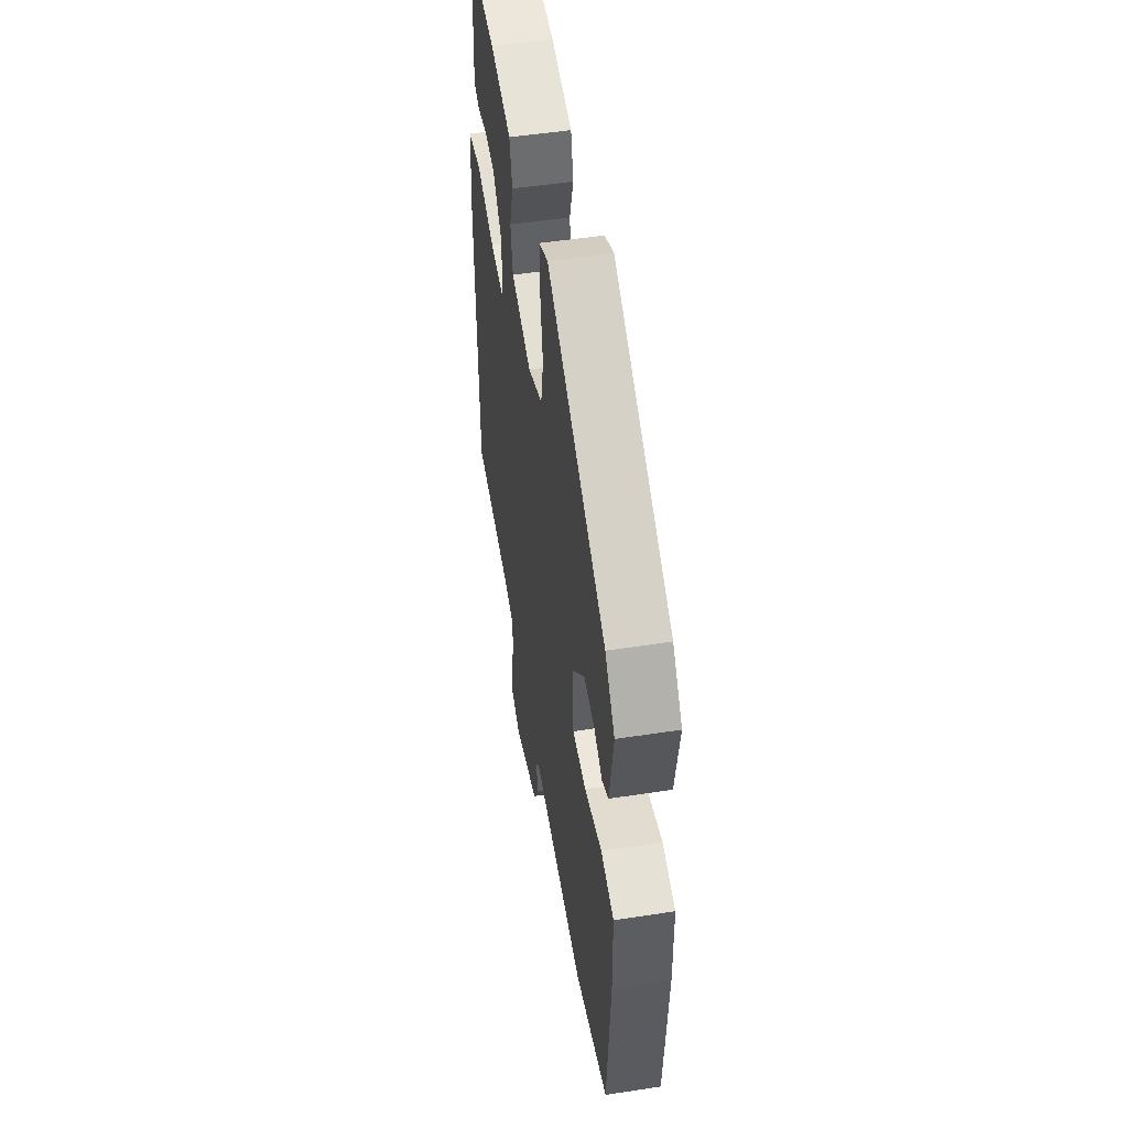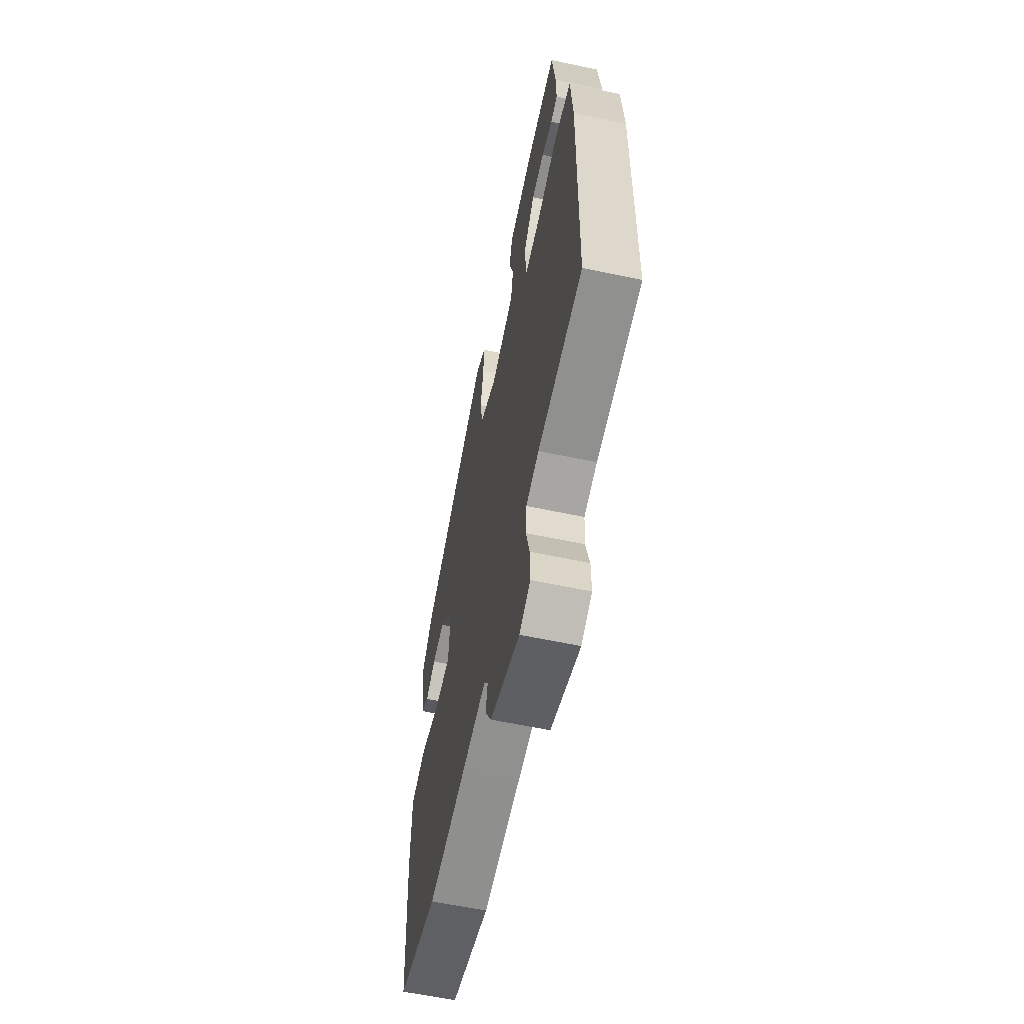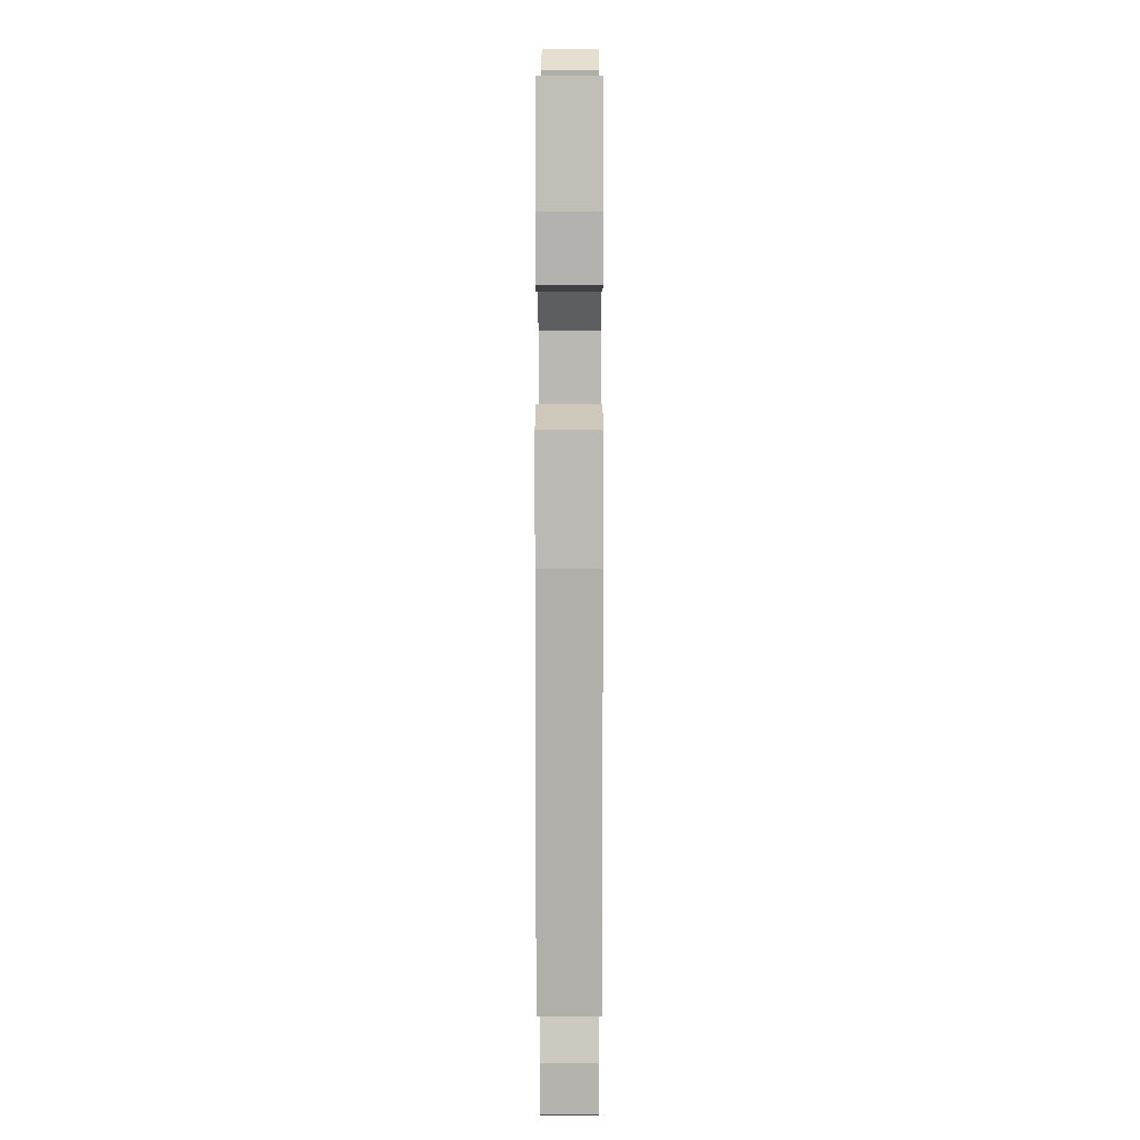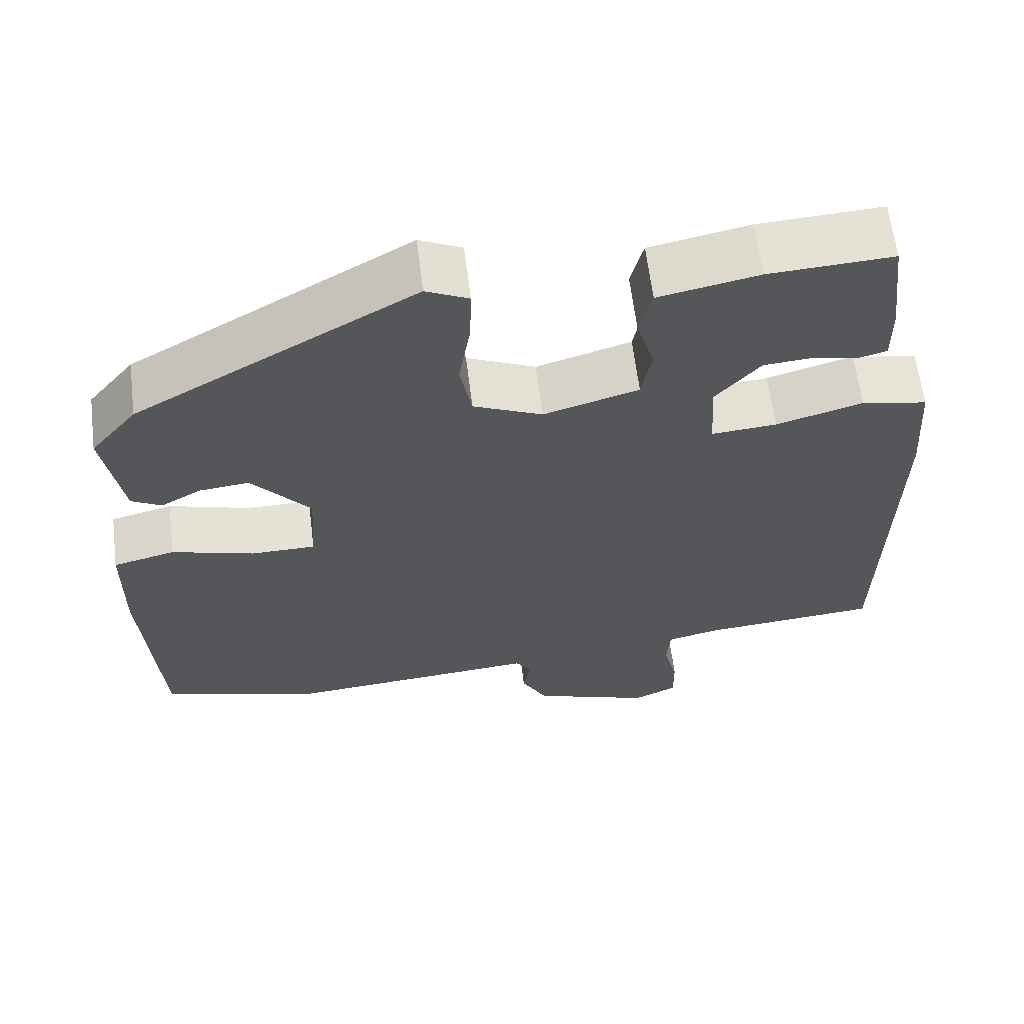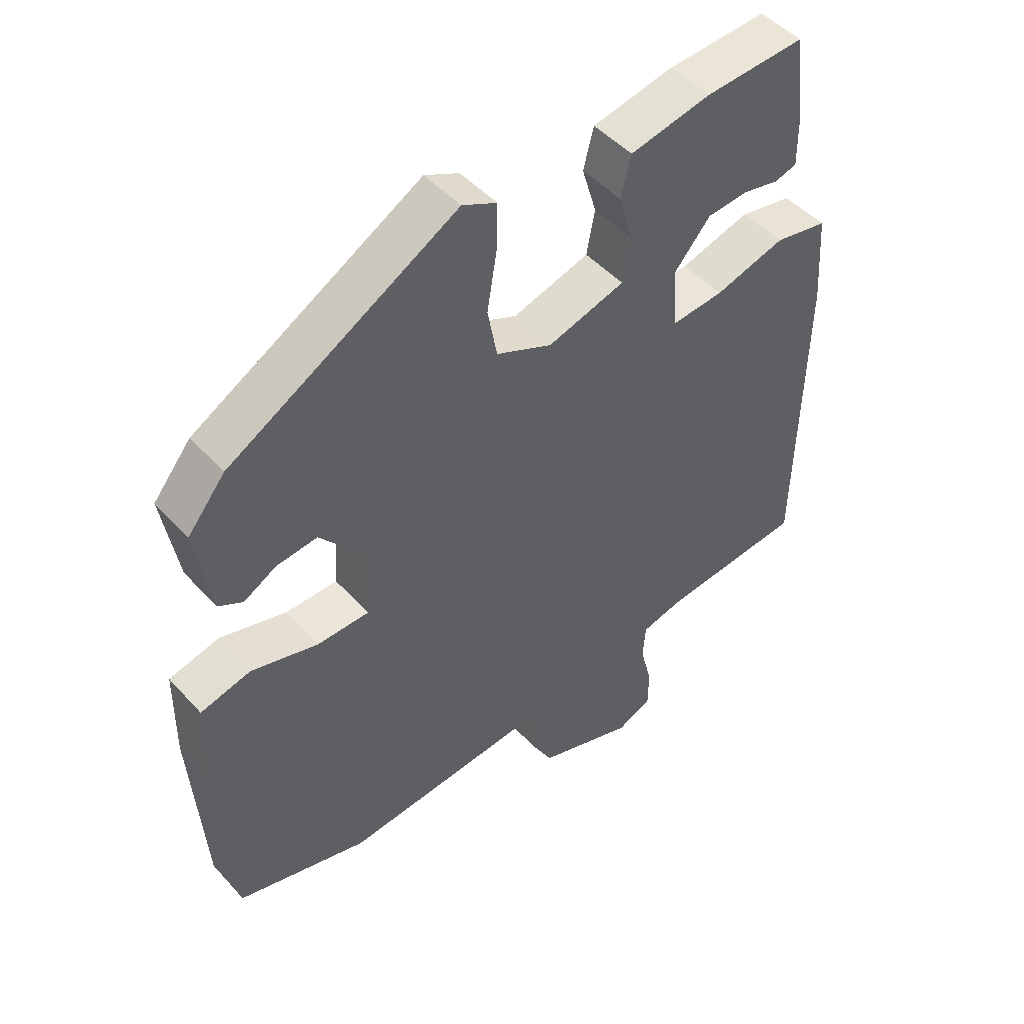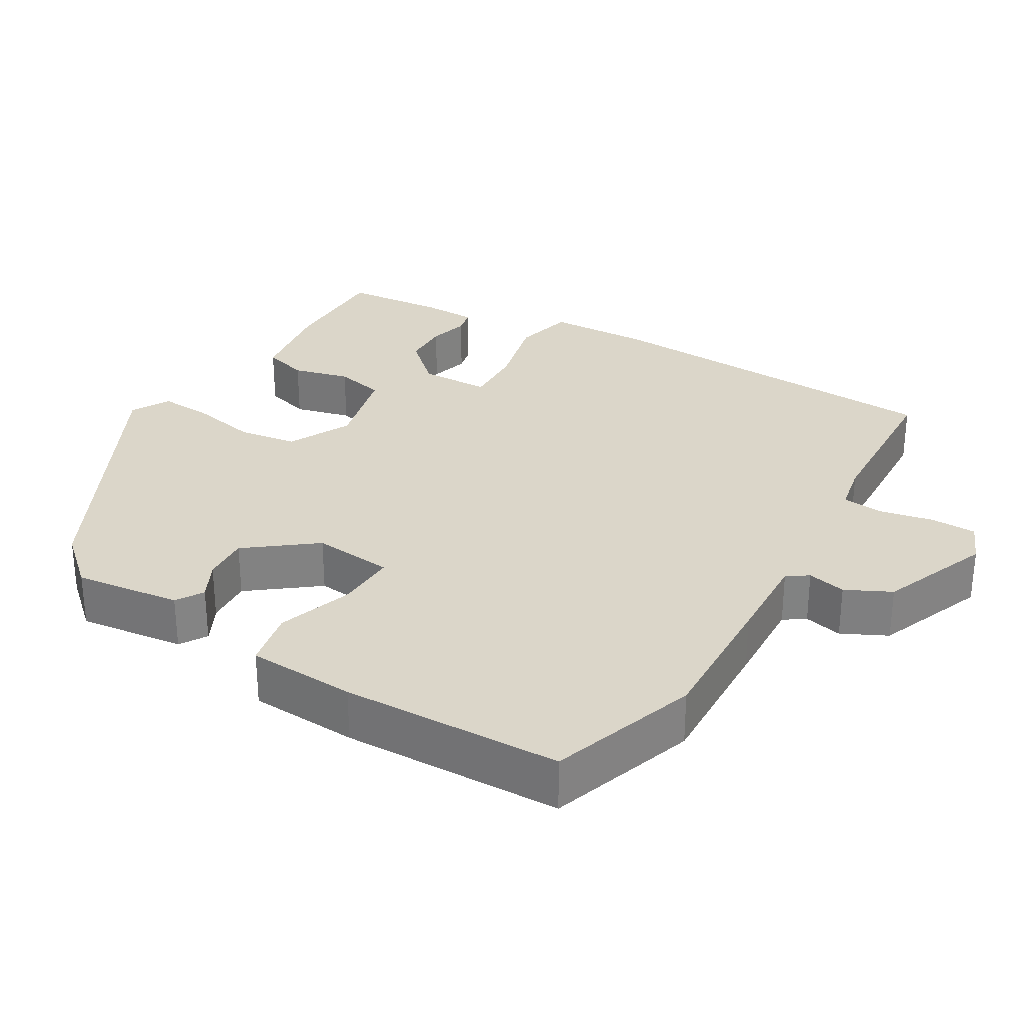
<metadata>
{"format":"obj","ext":"obj","renderer":"f3d","projection":"perspective","resolution":1024,"background":"white","views":[{"elev":51.0,"azim":80.5,"up":"+Z"},{"elev":-60.5,"azim":-102.2,"up":"+Z"},{"elev":11.0,"azim":-89.9,"up":"+Z"},{"elev":62.6,"azim":173.0,"up":"+Z"},{"elev":48.1,"azim":140.0,"up":"+Z"},{"elev":29.7,"azim":123.1,"up":"+Y"}]}
</metadata>
<code>
v -0.539 0.07 -0.466
v -0.547 0.07 0.021
v -0.537 0.07 0.163
v -0.453 0.07 0.179
v -0.343 0.07 0.147
v -0.26 0.07 0.14
v -0.254 0.07 0.236
v -0.311 0.07 0.302
v -0.376 0.07 0.307
v -0.432 0.07 0.295
v -0.467 0.07 0.305
v -0.466 0.07 0.38
v -0.449 0.07 0.518
v -0.292 0.07 0.509
v -0.165 0.07 0.483
v -0.149 0.07 0.42
v -0.172 0.07 0.343
v -0.159 0.07 0.274
v -0.038 0.07 0.238
v 0.05 0.07 0.277
v 0.065 0.07 0.357
v 0.05 0.07 0.448
v 0.048 0.07 0.522
v 0.102 0.07 0.548
v 0.458 0.07 0.344
v 0.517 0.07 0.272
v 0.493 0.07 0.128
v 0.455 0.07 0.107
v 0.404 0.07 0.136
v 0.34 0.07 0.143
v 0.265 0.07 0.054
v 0.272 0.07 -0.056
v 0.354 0.07 -0.057
v 0.459 0.07 -0.027
v 0.538 0.07 -0.047
v 0.54 0.07 -0.195
v 0.52 0.07 -0.494
v 0.315 0.07 -0.553
v 0.119 0.07 -0.537
v -0.007 0.07 -0.526
v -0.028 0.07 -0.554
v -0.018 0.07 -0.607
v -0.051 0.07 -0.667
v -0.204 0.07 -0.72
v -0.26 0.07 -0.694
v -0.259 0.07 -0.631
v -0.241 0.07 -0.559
v -0.245 0.07 -0.502
v -0.311 0.07 -0.486
v -0.539 0 -0.466
v -0.547 0 0.021
v -0.537 0 0.163
v -0.453 0 0.179
v -0.343 0 0.147
v -0.26 0 0.14
v -0.254 0 0.236
v -0.311 0 0.302
v -0.376 0 0.307
v -0.432 0 0.295
v -0.467 0 0.305
v -0.466 0 0.38
v -0.449 0 0.518
v -0.292 0 0.509
v -0.165 0 0.483
v -0.149 0 0.42
v -0.172 0 0.343
v -0.159 0 0.274
v -0.038 0 0.238
v 0.05 0 0.277
v 0.065 0 0.357
v 0.05 0 0.448
v 0.048 0 0.522
v 0.102 0 0.548
v 0.458 0 0.344
v 0.517 0 0.272
v 0.493 0 0.128
v 0.455 0 0.107
v 0.404 0 0.136
v 0.34 0 0.143
v 0.265 0 0.054
v 0.272 0 -0.056
v 0.354 0 -0.057
v 0.459 0 -0.027
v 0.538 0 -0.047
v 0.54 0 -0.195
v 0.52 0 -0.494
v 0.315 0 -0.553
v 0.119 0 -0.537
v -0.007 0 -0.526
v -0.028 0 -0.554
v -0.018 0 -0.607
v -0.051 0 -0.667
v -0.204 0 -0.72
v -0.26 0 -0.694
v -0.259 0 -0.631
v -0.241 0 -0.559
v -0.245 0 -0.502
v -0.311 0 -0.486
f 45 46 47
f 44 45 47
f 43 44 47
f 42 43 47
f 41 42 47
f 40 41 47 48
f 40 48 49
f 39 40 49
f 38 39 49
f 37 38 49
f 36 37 49
f 35 36 49
f 34 35 49
f 33 34 49
f 27 28 29
f 26 27 29
f 25 26 29
f 24 25 29
f 23 24 29
f 22 23 29
f 21 22 29
f 20 21 29 30
f 19 20 30 31
f 15 16 17
f 14 15 17
f 13 14 17
f 12 13 17
f 11 12 17
f 9 10 11
f 9 11 17
f 8 9 17
f 7 8 17 18
f 3 4 5
f 2 3 5
f 1 2 5
f 49 1 5
f 49 5 6
f 32 33 49
f 32 49 6
f 19 31 32
f 18 19 32
f 7 18 32
f 6 7 32
f 96 95 94
f 96 94 93
f 96 93 92
f 96 92 91
f 96 91 90
f 97 96 90 89
f 98 97 89
f 98 89 88
f 98 88 87
f 98 87 86
f 98 86 85
f 98 85 84
f 98 84 83
f 98 83 82
f 78 77 76
f 78 76 75
f 78 75 74
f 78 74 73
f 78 73 72
f 78 72 71
f 78 71 70
f 79 78 70 69
f 80 79 69 68
f 66 65 64
f 66 64 63
f 66 63 62
f 66 62 61
f 66 61 60
f 60 59 58
f 66 60 58
f 66 58 57
f 67 66 57 56
f 54 53 52
f 54 52 51
f 54 51 50
f 54 50 98
f 55 54 98
f 98 82 81
f 55 98 81
f 81 80 68
f 81 68 67
f 81 67 56
f 81 56 55
f 1 50 51 2
f 2 51 52 3
f 3 52 53 4
f 4 53 54 5
f 5 54 55 6
f 6 55 56 7
f 7 56 57 8
f 8 57 58 9
f 9 58 59 10
f 10 59 60 11
f 11 60 61 12
f 12 61 62 13
f 13 62 63 14
f 14 63 64 15
f 15 64 65 16
f 16 65 66 17
f 17 66 67 18
f 18 67 68 19
f 19 68 69 20
f 20 69 70 21
f 21 70 71 22
f 22 71 72 23
f 23 72 73 24
f 24 73 74 25
f 25 74 75 26
f 26 75 76 27
f 27 76 77 28
f 28 77 78 29
f 29 78 79 30
f 30 79 80 31
f 31 80 81 32
f 32 81 82 33
f 33 82 83 34
f 34 83 84 35
f 35 84 85 36
f 36 85 86 37
f 37 86 87 38
f 38 87 88 39
f 39 88 89 40
f 40 89 90 41
f 41 90 91 42
f 42 91 92 43
f 43 92 93 44
f 44 93 94 45
f 45 94 95 46
f 46 95 96 47
f 47 96 97 48
f 48 97 98 49
f 49 98 50 1

</code>
